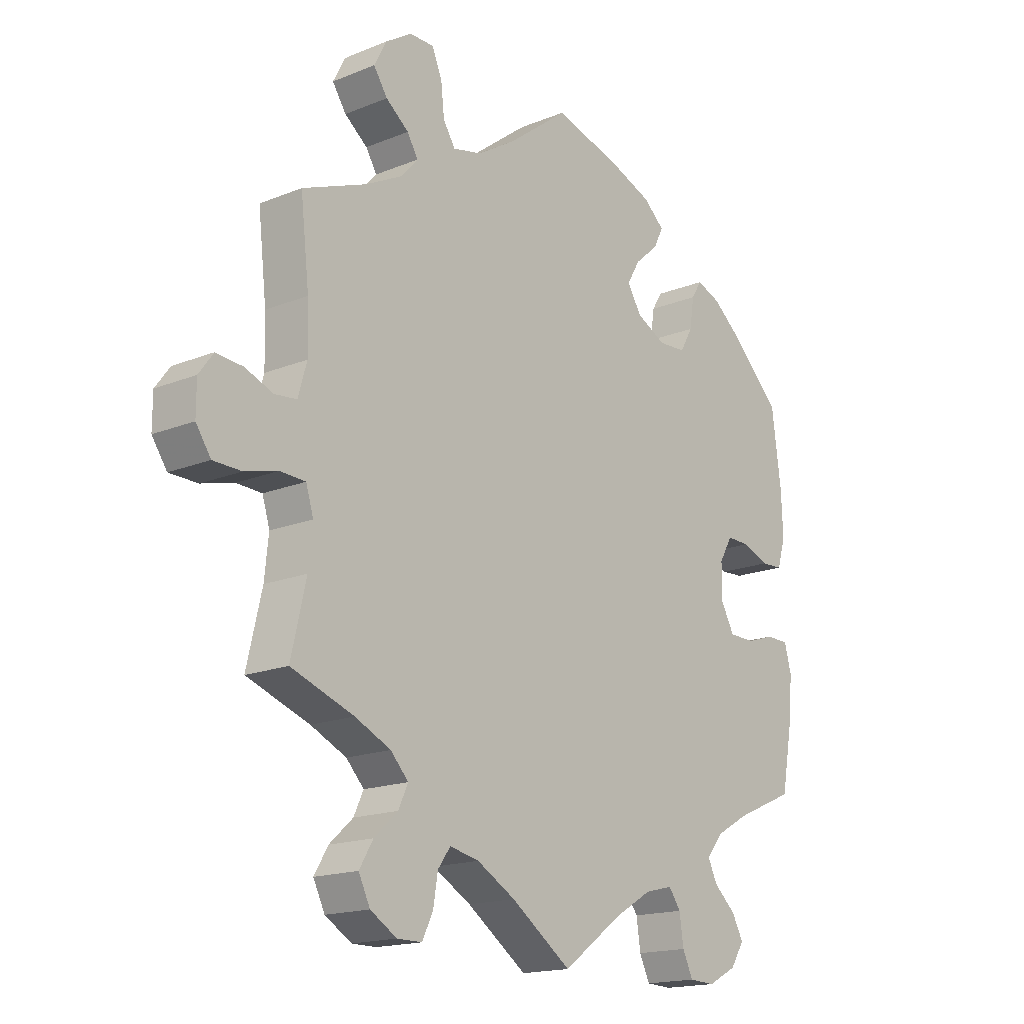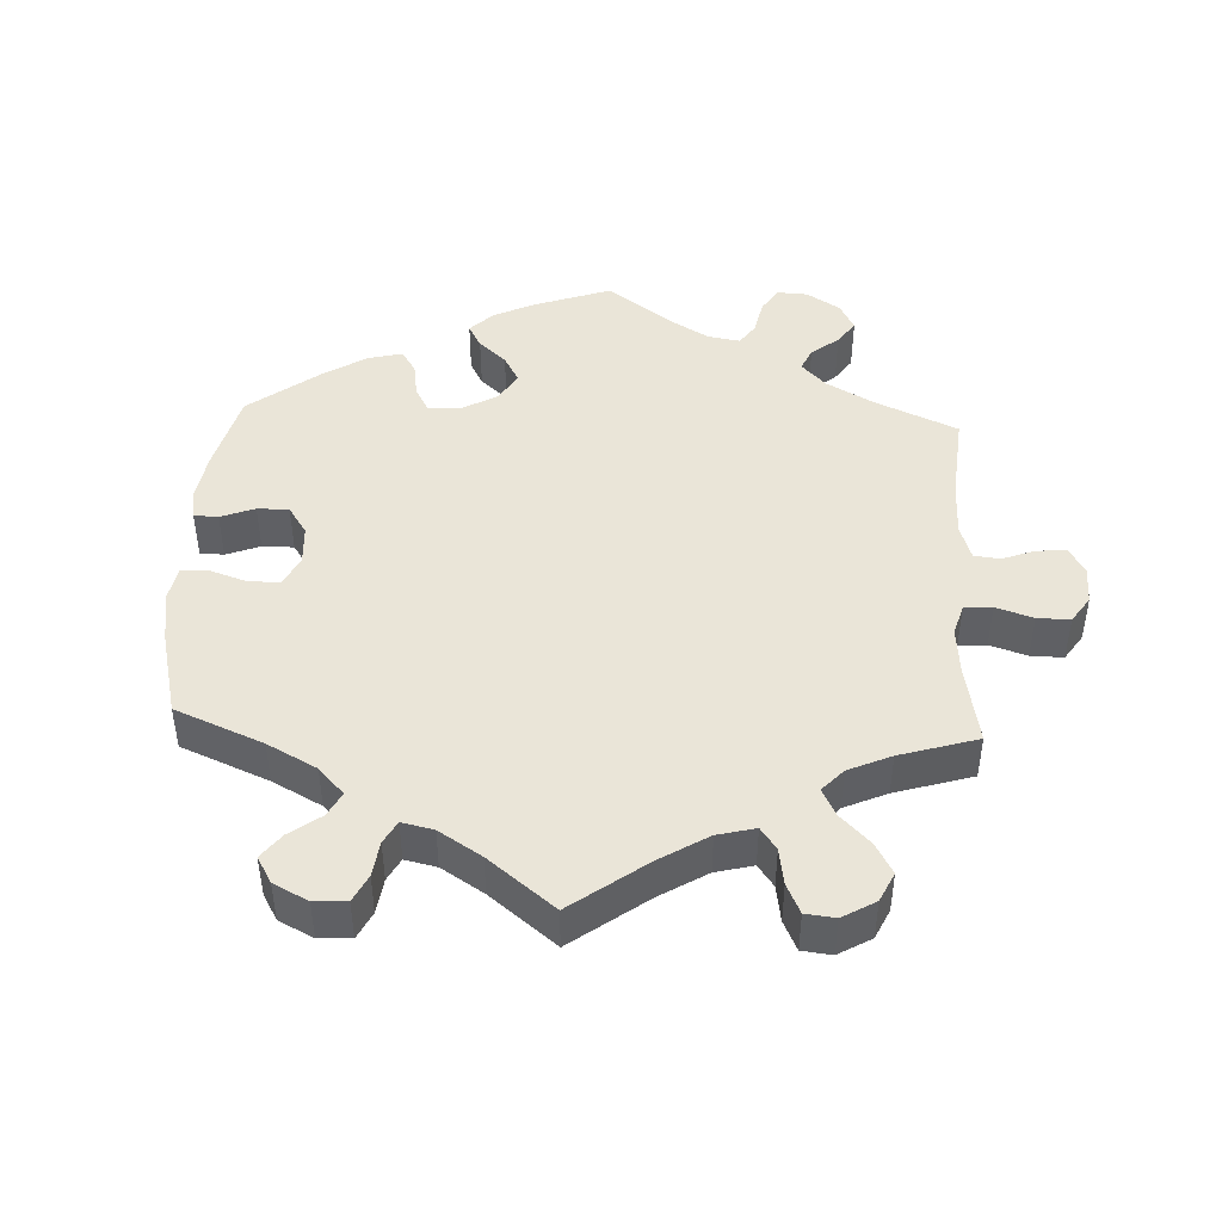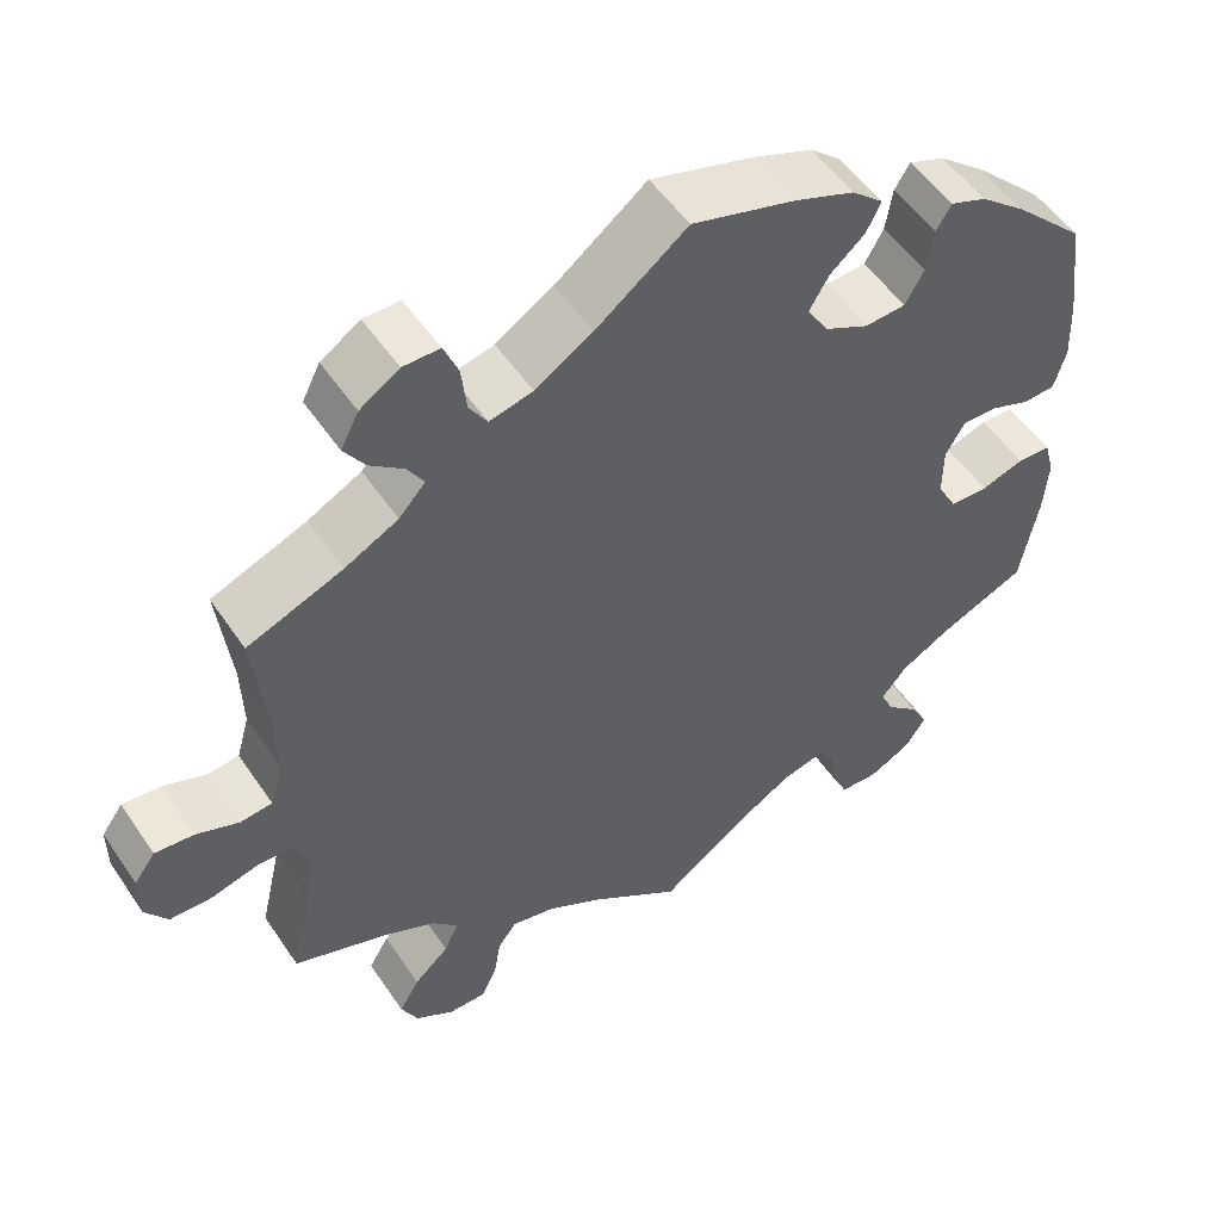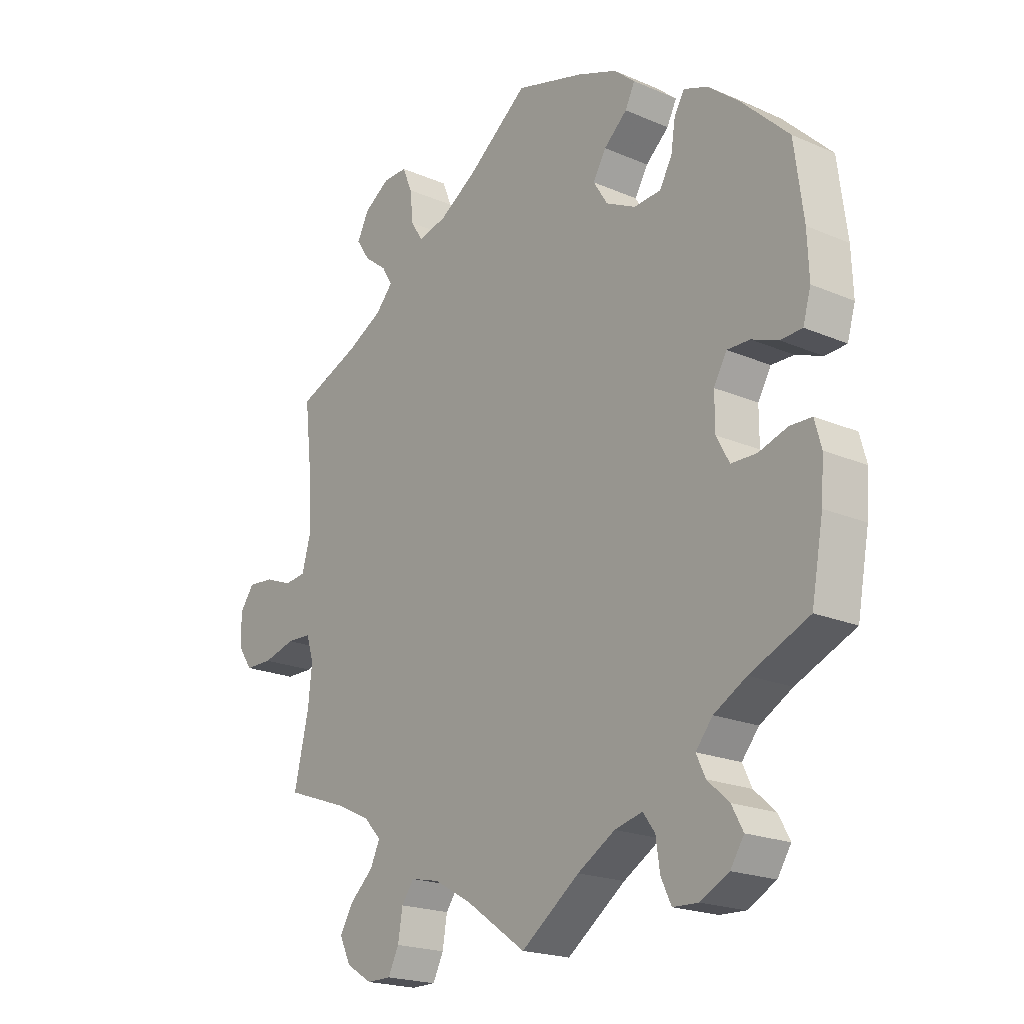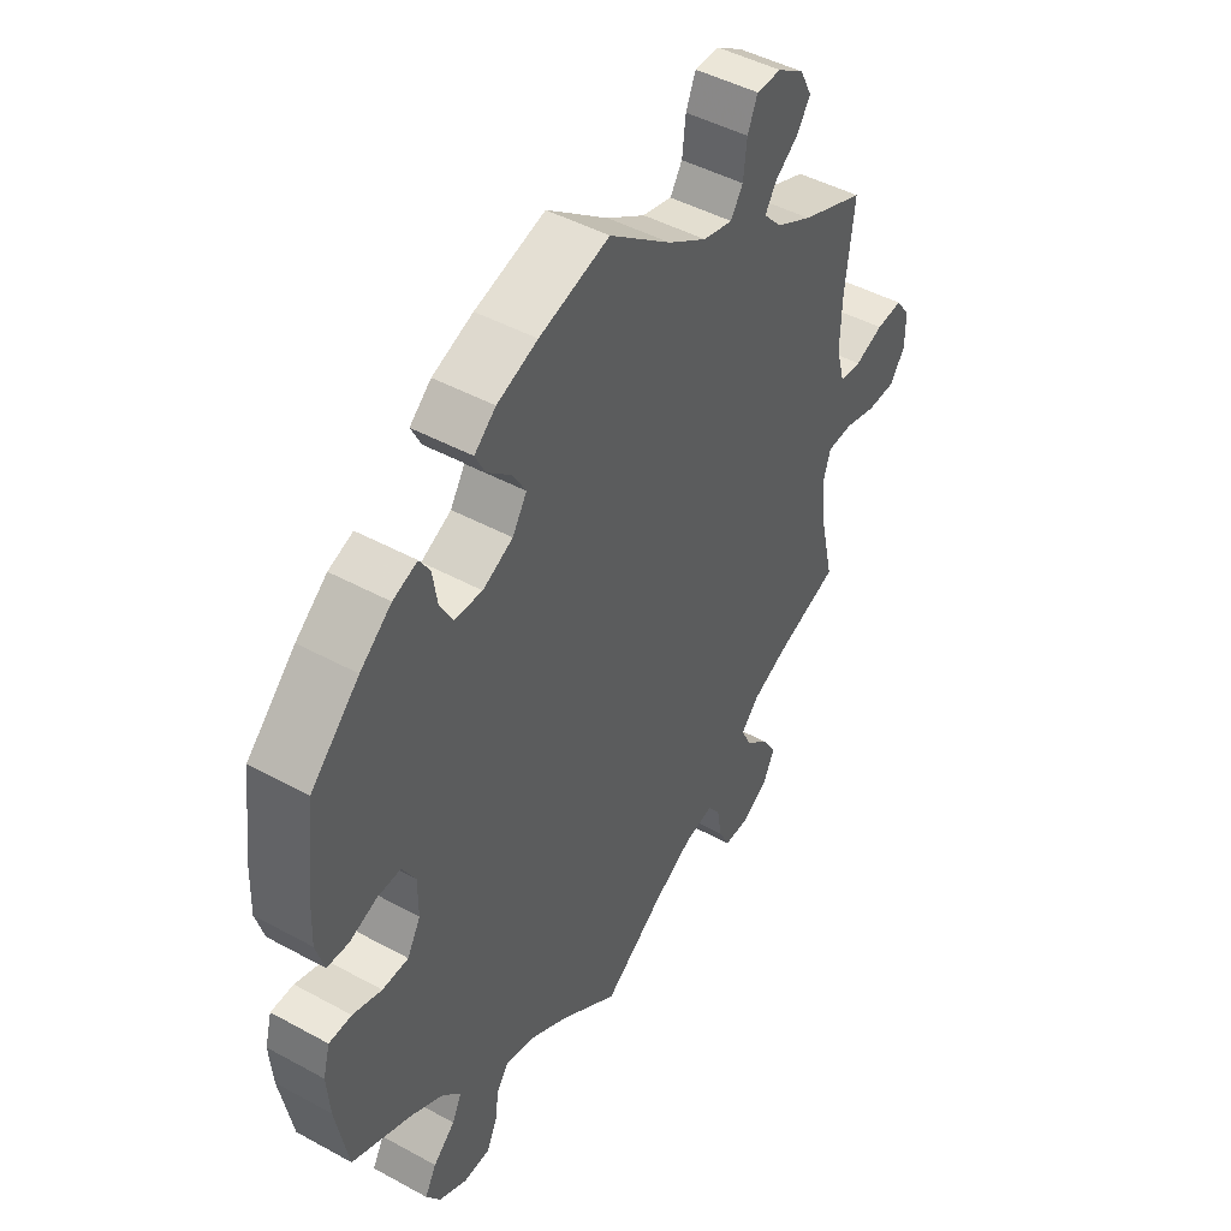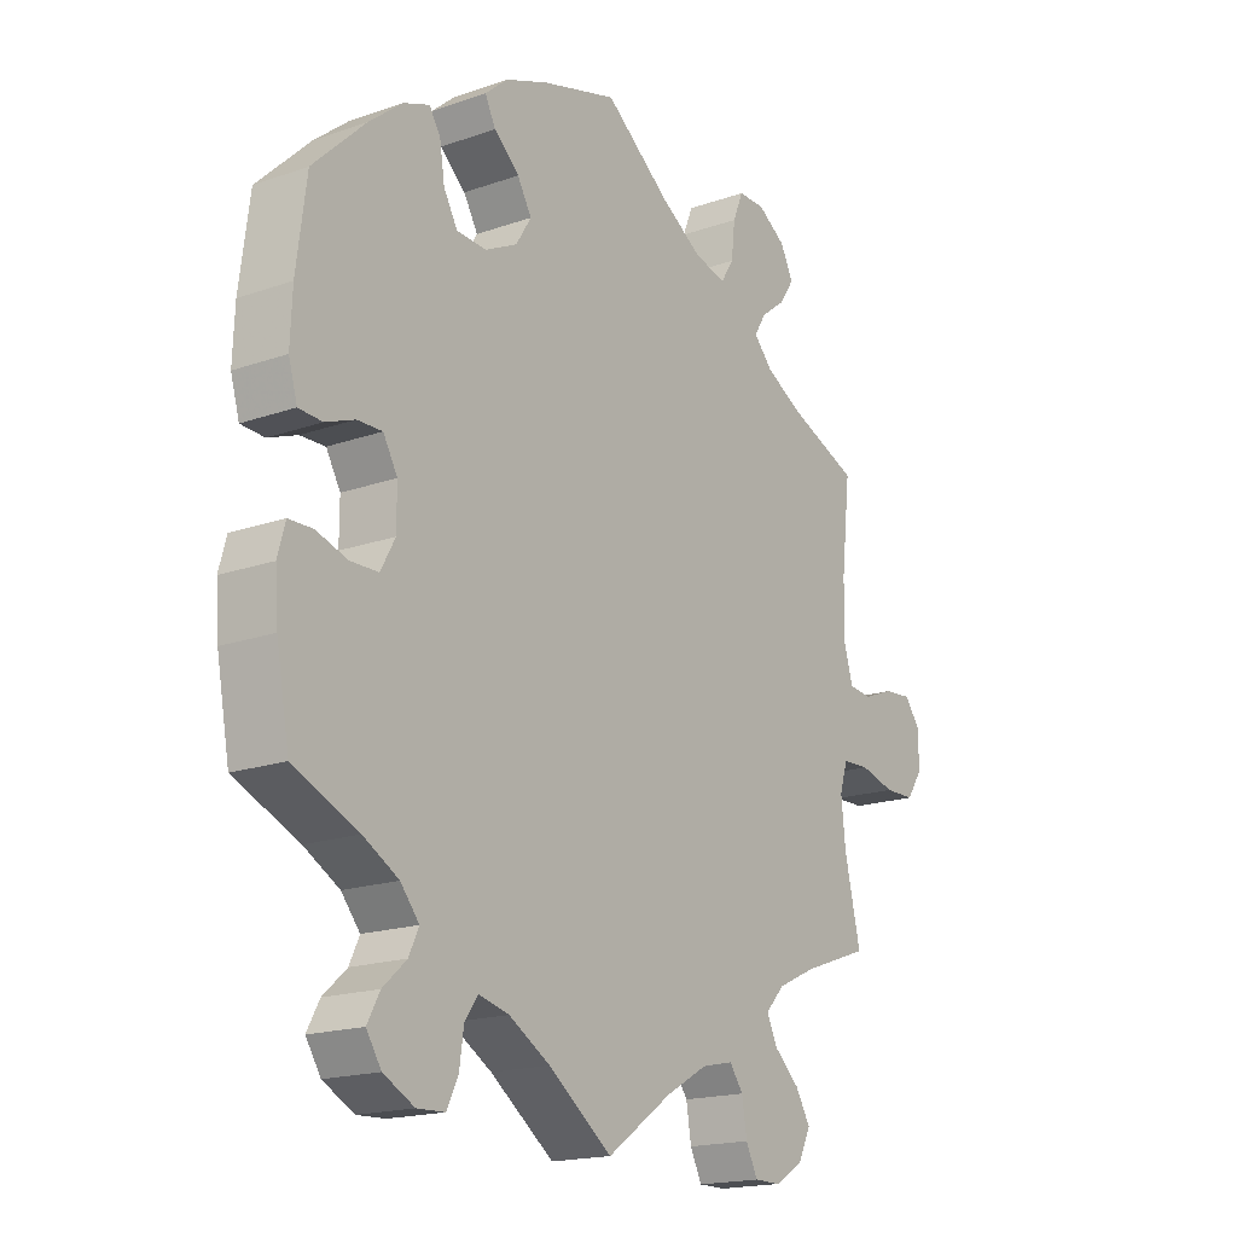
<metadata>
{"format":"obj","ext":"obj","renderer":"f3d","projection":"perspective","resolution":1024,"background":"white","views":[{"elev":-17.0,"azim":129.2,"up":"+Z"},{"elev":45.1,"azim":62.8,"up":"+Y"},{"elev":52.5,"azim":146.8,"up":"+Z"},{"elev":-20.4,"azim":-128.1,"up":"+Z"},{"elev":46.2,"azim":-58.0,"up":"+Z"},{"elev":-17.9,"azim":-55.6,"up":"+Z"}]}
</metadata>
<code>
v 0.107 0.07 0.496
v 0.174 0.07 0.454
v 0.225 0.07 0.442
v 0.246 0.07 0.475
v 0.252 0.07 0.529
v 0.269 0.07 0.57
v 0.312 0.07 0.57
v 0.358 0.07 0.54
v 0.379 0.07 0.499
v 0.355 0.07 0.463
v 0.315 0.07 0.432
v 0.296 0.07 0.401
v 0.327 0.07 0.367
v 0.39 0.07 0.334
v 0.501 0.07 0.29
v 0.486 0.07 0.158
v 0.484 0.07 0.079
v 0.499 0.07 0.026
v 0.537 0.07 0.022
v 0.586 0.07 0.041
v 0.632 0.07 0.045
v 0.657 0.07 0.011
v 0.657 0.07 -0.043
v 0.631 0.07 -0.081
v 0.582 0.07 -0.082
v 0.525 0.07 -0.067
v 0.481 0.07 -0.069
v 0.468 0.07 -0.111
v 0.475 0.07 -0.177
v 0.501 0.07 -0.289
v 0.392 0.07 -0.328
v 0.33 0.07 -0.357
v 0.299 0.07 -0.39
v 0.316 0.07 -0.426
v 0.357 0.07 -0.463
v 0.381 0.07 -0.503
v 0.361 0.07 -0.544
v 0.315 0.07 -0.572
v 0.272 0.07 -0.572
v 0.253 0.07 -0.534
v 0.245 0.07 -0.485
v 0.223 0.07 -0.455
v 0.172 0.07 -0.466
v 0.105 0.07 -0.504
v 0 0.07 -0.578
v -0.103 0.07 -0.503
v -0.169 0.07 -0.464
v -0.218 0.07 -0.452
v -0.239 0.07 -0.481
v -0.246 0.07 -0.53
v -0.264 0.07 -0.568
v -0.309 0.07 -0.57
v -0.359 0.07 -0.544
v -0.383 0.07 -0.507
v -0.363 0.07 -0.47
v -0.325 0.07 -0.436
v -0.309 0.07 -0.402
v -0.339 0.07 -0.366
v -0.396 0.07 -0.334
v -0.5 0.07 -0.289
v -0.521 0.07 -0.176
v -0.526 0.07 -0.11
v -0.514 0.07 -0.066
v -0.475 0.07 -0.065
v -0.425 0.07 -0.081
v -0.38 0.07 -0.08
v -0.357 0.07 -0.038
v -0.357 0.07 0.021
v -0.38 0.07 0.061
v -0.42 0.07 0.06
v -0.467 0.07 0.042
v -0.505 0.07 0.044
v -0.519 0.07 0.092
v -0.516 0.07 0.166
v -0.5 0.07 0.289
v -0.416 0.07 0.371
v -0.362 0.07 0.415
v -0.32 0.07 0.431
v -0.302 0.07 0.402
v -0.294 0.07 0.351
v -0.272 0.07 0.312
v -0.224 0.07 0.309
v -0.172 0.07 0.335
v -0.147 0.07 0.375
v -0.17 0.07 0.414
v -0.211 0.07 0.45
v -0.228 0.07 0.484
v -0.191 0.07 0.516
v -0.121 0.07 0.543
v 0 0.07 0.578
v 0.107 0 0.496
v 0.174 0 0.454
v 0.225 0 0.442
v 0.246 0 0.475
v 0.252 0 0.529
v 0.269 0 0.57
v 0.312 0 0.57
v 0.358 0 0.54
v 0.379 0 0.499
v 0.355 0 0.463
v 0.315 0 0.432
v 0.296 0 0.401
v 0.327 0 0.367
v 0.39 0 0.334
v 0.501 0 0.29
v 0.486 0 0.158
v 0.484 0 0.079
v 0.499 0 0.026
v 0.537 0 0.022
v 0.586 0 0.041
v 0.632 0 0.045
v 0.657 0 0.011
v 0.657 0 -0.043
v 0.631 0 -0.081
v 0.582 0 -0.082
v 0.525 0 -0.067
v 0.481 0 -0.069
v 0.468 0 -0.111
v 0.475 0 -0.177
v 0.501 0 -0.289
v 0.392 0 -0.328
v 0.33 0 -0.357
v 0.299 0 -0.39
v 0.316 0 -0.426
v 0.357 0 -0.463
v 0.381 0 -0.503
v 0.361 0 -0.544
v 0.315 0 -0.572
v 0.272 0 -0.572
v 0.253 0 -0.534
v 0.245 0 -0.485
v 0.223 0 -0.455
v 0.172 0 -0.466
v 0.105 0 -0.504
v 0 0 -0.578
v -0.103 0 -0.503
v -0.169 0 -0.464
v -0.218 0 -0.452
v -0.239 0 -0.481
v -0.246 0 -0.53
v -0.264 0 -0.568
v -0.309 0 -0.57
v -0.359 0 -0.544
v -0.383 0 -0.507
v -0.363 0 -0.47
v -0.325 0 -0.436
v -0.309 0 -0.402
v -0.339 0 -0.366
v -0.396 0 -0.334
v -0.5 0 -0.289
v -0.521 0 -0.176
v -0.526 0 -0.11
v -0.514 0 -0.066
v -0.475 0 -0.065
v -0.425 0 -0.081
v -0.38 0 -0.08
v -0.357 0 -0.038
v -0.357 0 0.021
v -0.38 0 0.061
v -0.42 0 0.06
v -0.467 0 0.042
v -0.505 0 0.044
v -0.519 0 0.092
v -0.516 0 0.166
v -0.5 0 0.289
v -0.416 0 0.371
v -0.362 0 0.415
v -0.32 0 0.431
v -0.302 0 0.402
v -0.294 0 0.351
v -0.272 0 0.312
v -0.224 0 0.309
v -0.172 0 0.335
v -0.147 0 0.375
v -0.17 0 0.414
v -0.211 0 0.45
v -0.228 0 0.484
v -0.191 0 0.516
v -0.121 0 0.543
v 0 0 0.578
f 89 90 1
f 88 89 1 2
f 85 86 87 88
f 84 85 88 2
f 83 84 2 3
f 82 83 3
f 77 78 79 80
f 77 80 81
f 76 77 81
f 75 76 81
f 74 75 81 82
f 70 71 72 73
f 69 70 73 74
f 62 63 64 65
f 62 65 66
f 59 60 61 62
f 58 59 62 66
f 57 58 66 67
f 53 54 55 56
f 53 56 57
f 52 53 57
f 49 50 51 52
f 48 49 52 57
f 47 48 57 67
f 44 45 46
f 43 44 46 47
f 42 43 47 67
f 38 39 40 41
f 38 41 42
f 37 38 42
f 34 35 36 37
f 33 34 37 42
f 32 33 42 67
f 29 30 31
f 28 29 31 32
f 27 28 32 67
f 23 24 25 26
f 19 20 21 22
f 19 22 23 26
f 14 15 16
f 13 14 16 17
f 12 13 17 18
f 8 9 10 11
f 8 11 12
f 7 8 12
f 4 5 6 7
f 3 4 7 12
f 69 74 82 3
f 26 27 67 68
f 18 19 26 68
f 18 68 69
f 3 12 18 69
f 91 180 179
f 92 91 179 178
f 178 177 176 175
f 92 178 175 174
f 93 92 174 173
f 93 173 172
f 170 169 168 167
f 171 170 167
f 171 167 166
f 171 166 165
f 172 171 165 164
f 163 162 161 160
f 164 163 160 159
f 155 154 153 152
f 156 155 152
f 152 151 150 149
f 156 152 149 148
f 157 156 148 147
f 146 145 144 143
f 147 146 143
f 147 143 142
f 142 141 140 139
f 147 142 139 138
f 157 147 138 137
f 136 135 134
f 137 136 134 133
f 157 137 133 132
f 131 130 129 128
f 132 131 128
f 132 128 127
f 127 126 125 124
f 132 127 124 123
f 157 132 123 122
f 121 120 119
f 122 121 119 118
f 157 122 118 117
f 116 115 114 113
f 112 111 110 109
f 116 113 112 109
f 106 105 104
f 107 106 104 103
f 108 107 103 102
f 101 100 99 98
f 102 101 98
f 102 98 97
f 97 96 95 94
f 102 97 94 93
f 93 172 164 159
f 158 157 117 116
f 158 116 109 108
f 159 158 108
f 159 108 102 93
f 1 91 92 2
f 2 92 93 3
f 3 93 94 4
f 4 94 95 5
f 5 95 96 6
f 6 96 97 7
f 7 97 98 8
f 8 98 99 9
f 9 99 100 10
f 10 100 101 11
f 11 101 102 12
f 12 102 103 13
f 13 103 104 14
f 14 104 105 15
f 15 105 106 16
f 16 106 107 17
f 17 107 108 18
f 18 108 109 19
f 19 109 110 20
f 20 110 111 21
f 21 111 112 22
f 22 112 113 23
f 23 113 114 24
f 24 114 115 25
f 25 115 116 26
f 26 116 117 27
f 27 117 118 28
f 28 118 119 29
f 29 119 120 30
f 30 120 121 31
f 31 121 122 32
f 32 122 123 33
f 33 123 124 34
f 34 124 125 35
f 35 125 126 36
f 36 126 127 37
f 37 127 128 38
f 38 128 129 39
f 39 129 130 40
f 40 130 131 41
f 41 131 132 42
f 42 132 133 43
f 43 133 134 44
f 44 134 135 45
f 45 135 136 46
f 46 136 137 47
f 47 137 138 48
f 48 138 139 49
f 49 139 140 50
f 50 140 141 51
f 51 141 142 52
f 52 142 143 53
f 53 143 144 54
f 54 144 145 55
f 55 145 146 56
f 56 146 147 57
f 57 147 148 58
f 58 148 149 59
f 59 149 150 60
f 60 150 151 61
f 61 151 152 62
f 62 152 153 63
f 63 153 154 64
f 64 154 155 65
f 65 155 156 66
f 66 156 157 67
f 67 157 158 68
f 68 158 159 69
f 69 159 160 70
f 70 160 161 71
f 71 161 162 72
f 72 162 163 73
f 73 163 164 74
f 74 164 165 75
f 75 165 166 76
f 76 166 167 77
f 77 167 168 78
f 78 168 169 79
f 79 169 170 80
f 80 170 171 81
f 81 171 172 82
f 82 172 173 83
f 83 173 174 84
f 84 174 175 85
f 85 175 176 86
f 86 176 177 87
f 87 177 178 88
f 88 178 179 89
f 89 179 180 90
f 90 180 91 1

</code>
